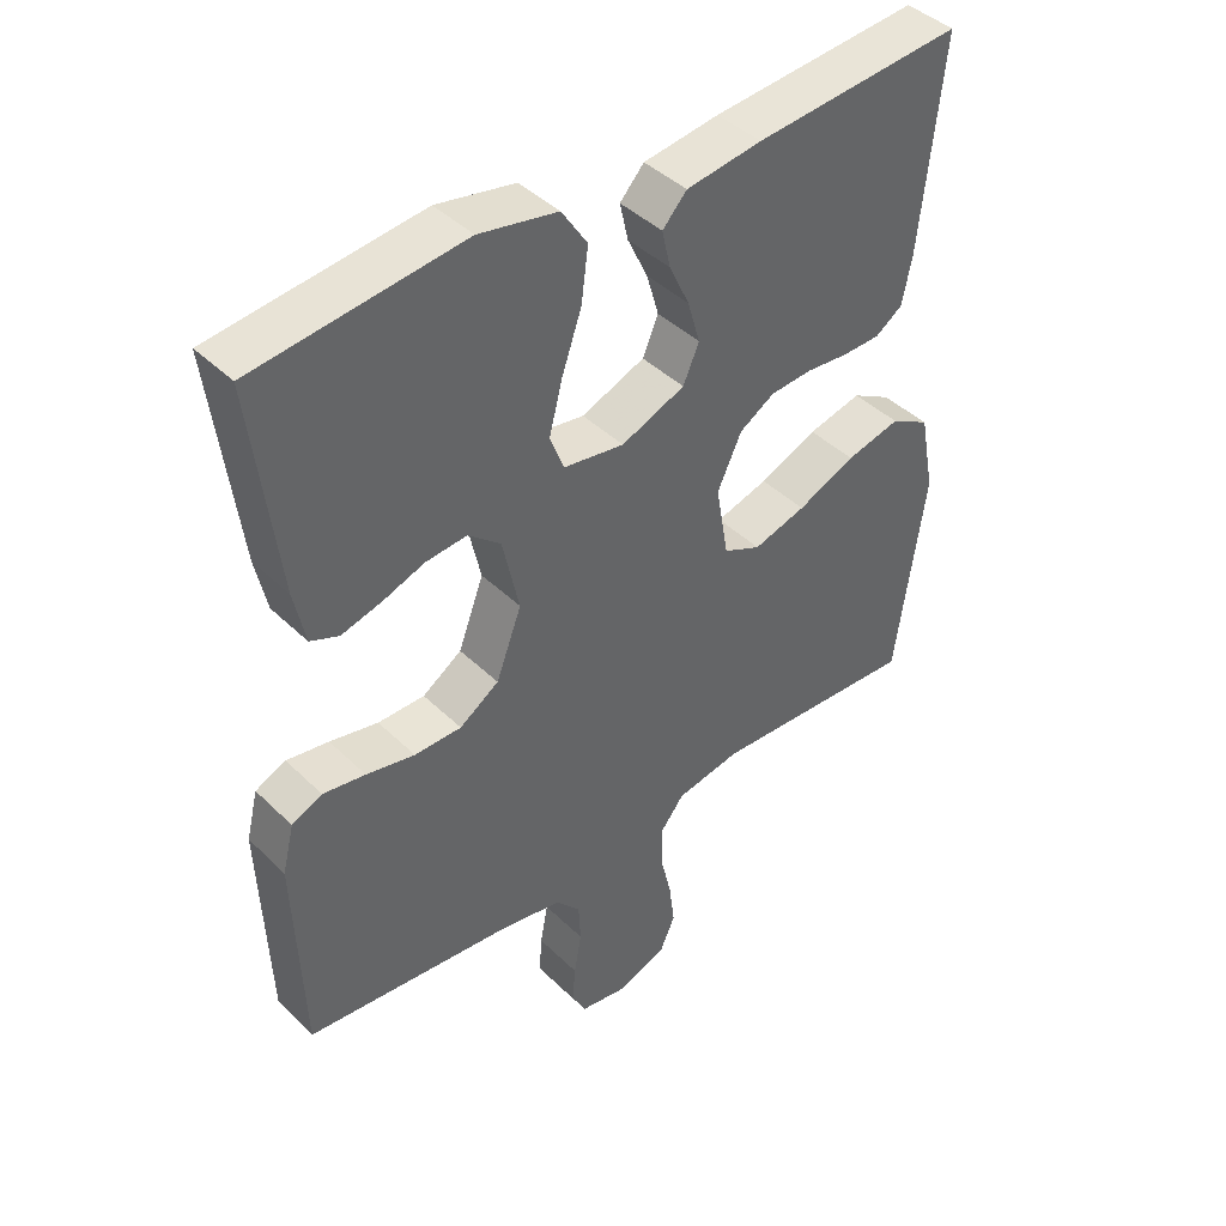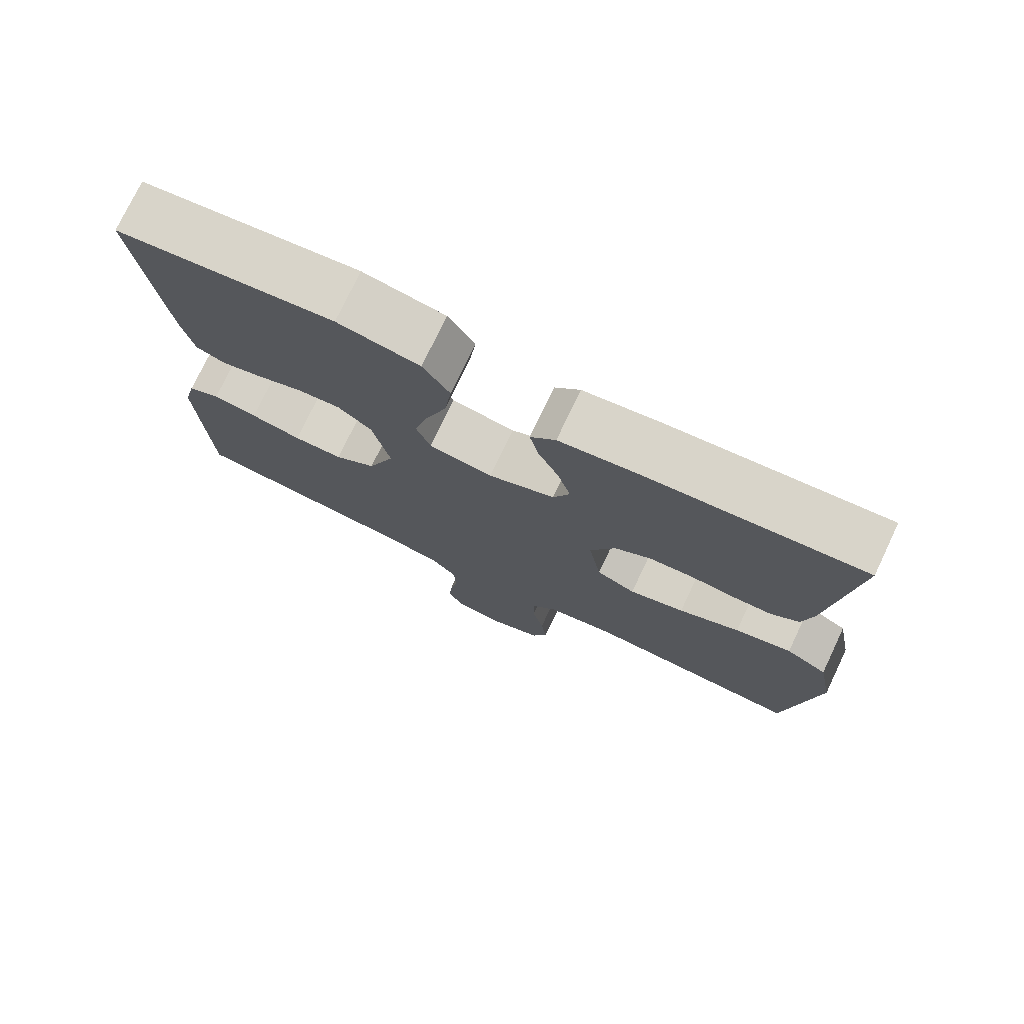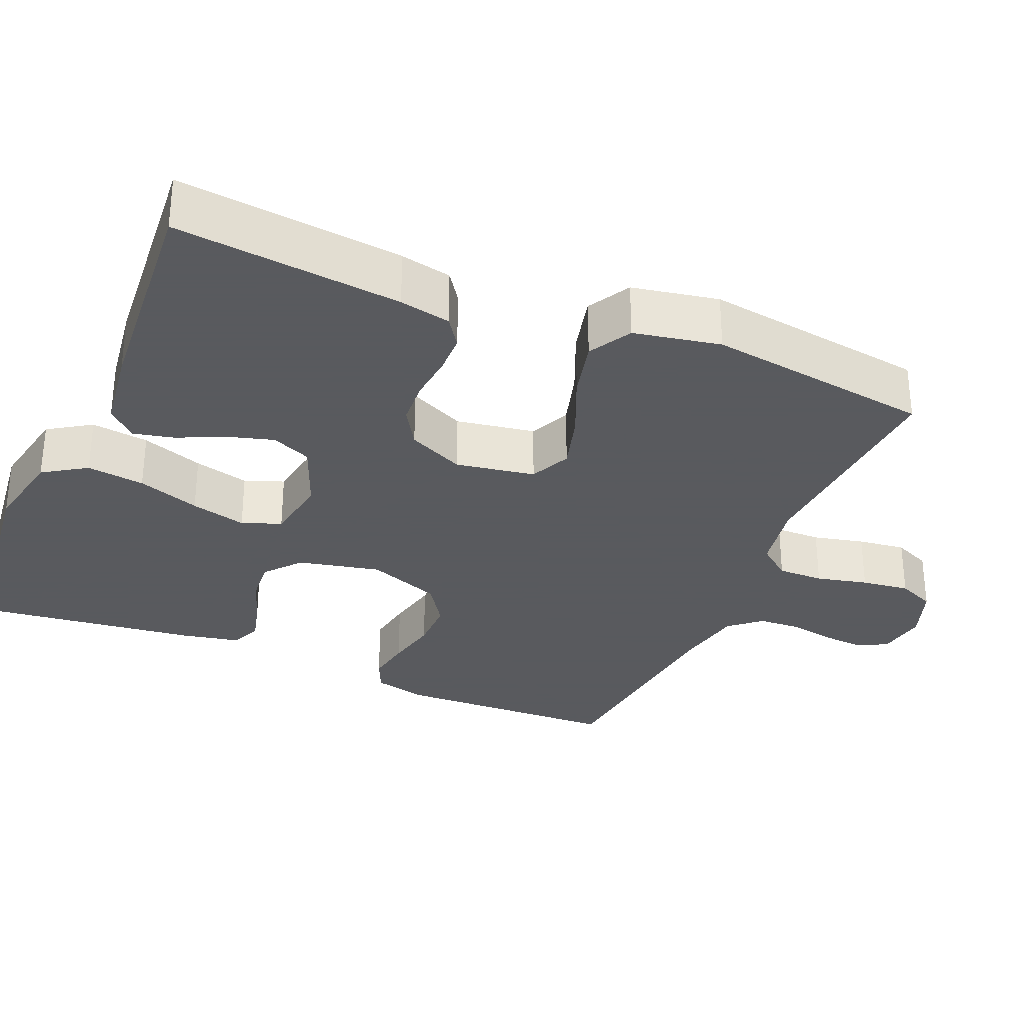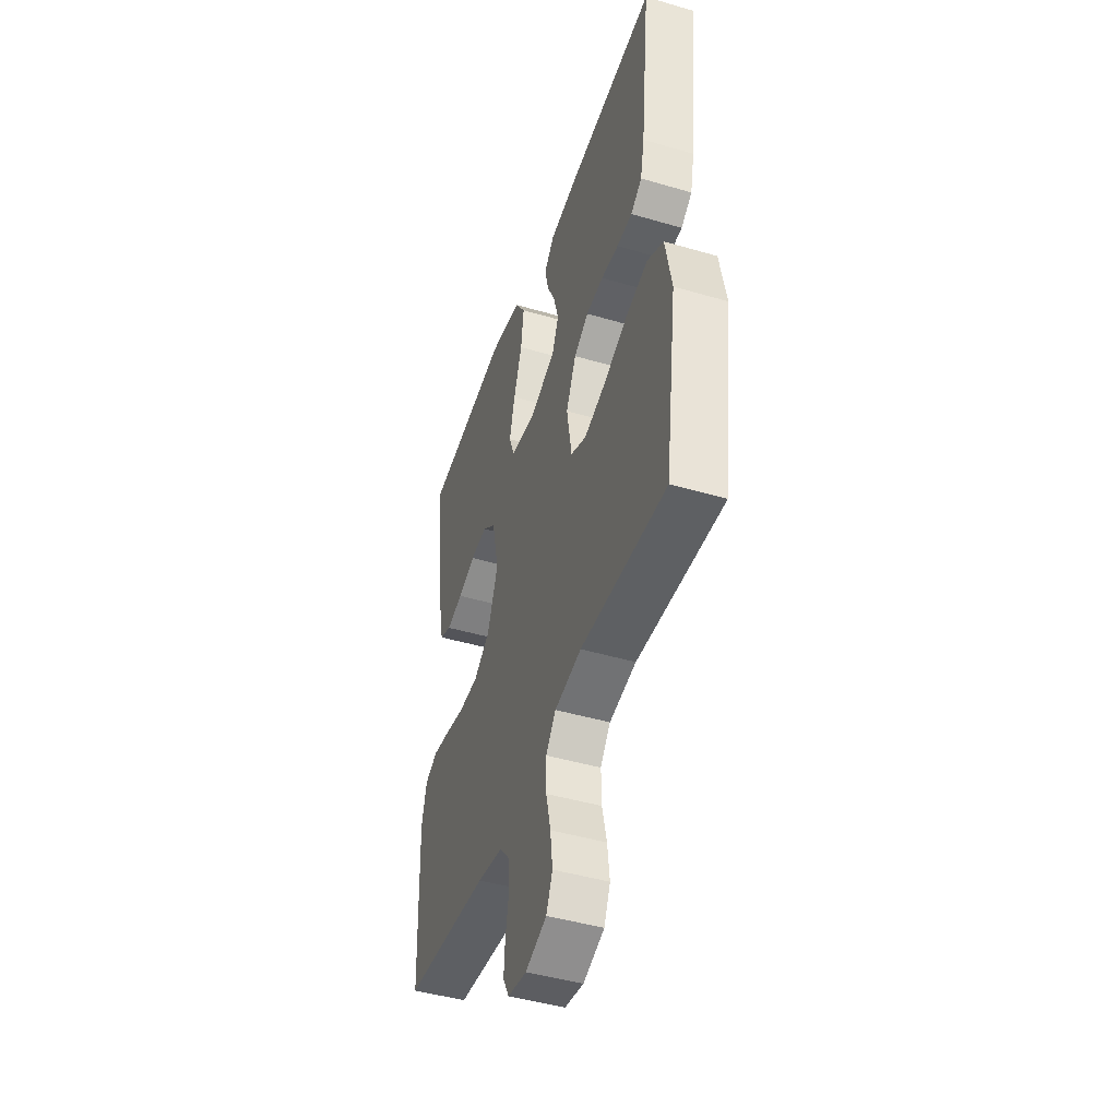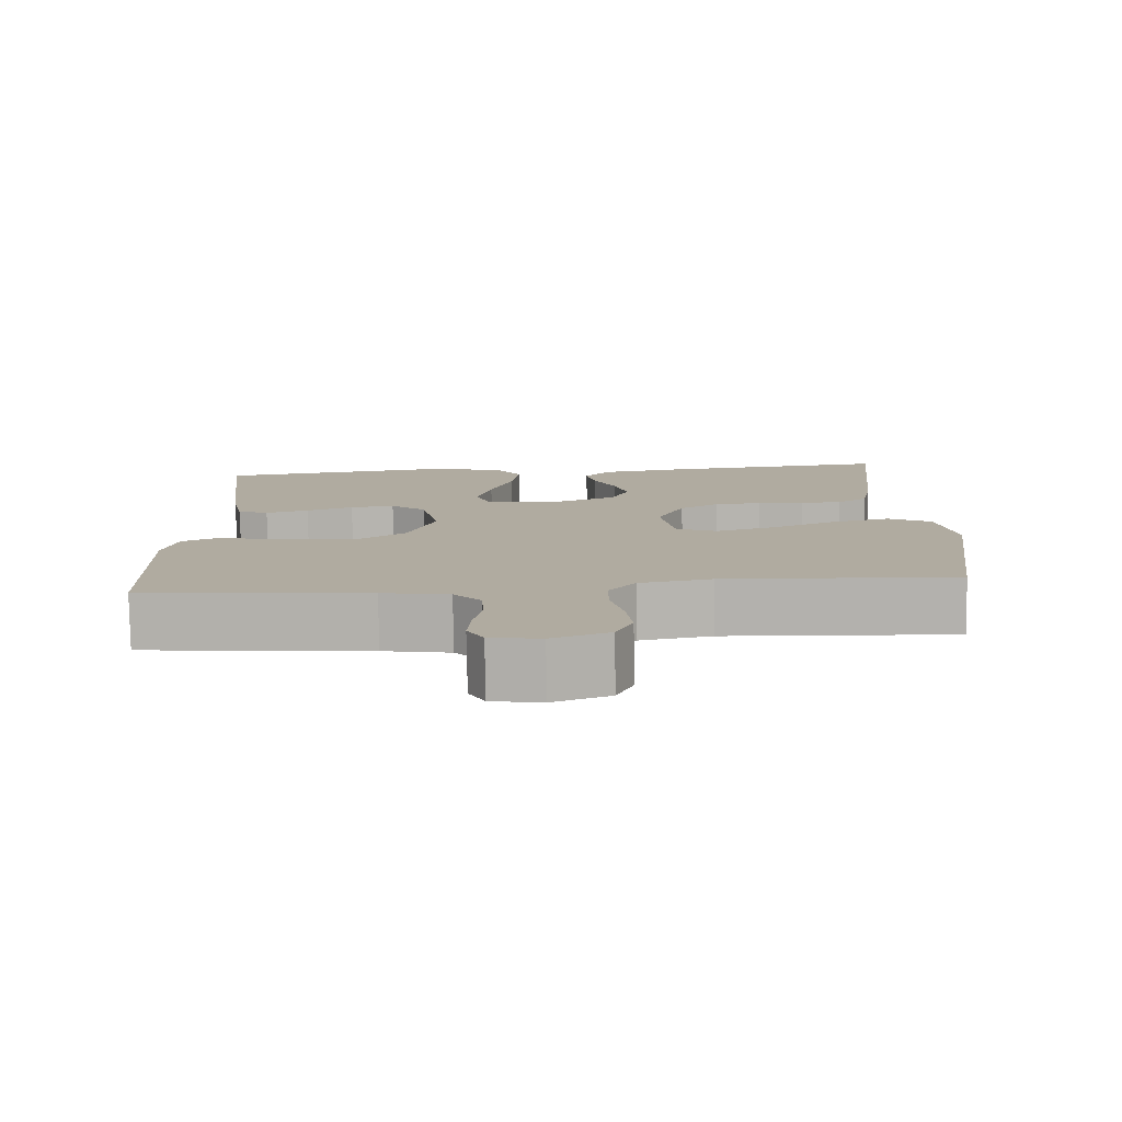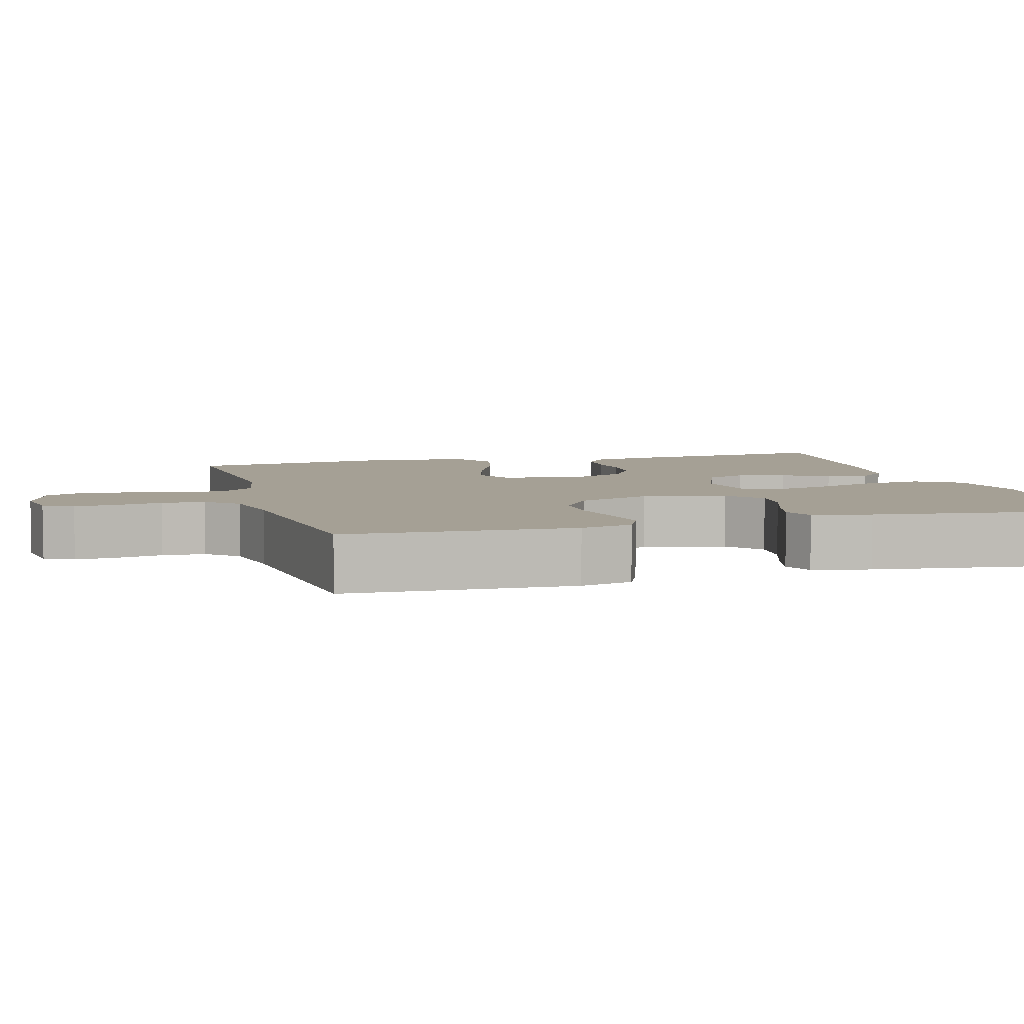
<metadata>
{"format":"obj","ext":"obj","renderer":"f3d","projection":"perspective","resolution":1024,"background":"white","views":[{"elev":42.6,"azim":-41.1,"up":"+Z"},{"elev":75.7,"azim":25.4,"up":"+Z"},{"elev":-31.2,"azim":66.9,"up":"+Y"},{"elev":-45.5,"azim":71.4,"up":"+Z"},{"elev":-80.0,"azim":1.1,"up":"+Z"},{"elev":5.9,"azim":-105.6,"up":"+Y"}]}
</metadata>
<code>
v 0.5 0.07 0.5
v 0.468 0.07 0.2
v 0.454 0.07 0.132
v 0.415 0.07 0.105
v 0.361 0.07 0.104
v 0.3 0.07 0.11
v 0.239 0.07 0.106
v 0.188 0.07 0.075
v 0.153 0.07 0
v 0.171 0.07 -0.105
v 0.225 0.07 -0.13
v 0.301 0.07 -0.108
v 0.385 0.07 -0.072
v 0.463 0.07 -0.053
v 0.52 0.07 -0.085
v 0.542 0.07 -0.2
v 0.5 0.07 -0.5
v 0.2 0.07 -0.482
v 0.106 0.07 -0.499
v 0.071 0.07 -0.543
v 0.072 0.07 -0.604
v 0.088 0.07 -0.672
v 0.096 0.07 -0.736
v 0.074 0.07 -0.786
v 0 0.07 -0.813
v -0.066 0.07 -0.802
v -0.087 0.07 -0.763
v -0.083 0.07 -0.708
v -0.072 0.07 -0.647
v -0.075 0.07 -0.59
v -0.111 0.07 -0.549
v -0.2 0.07 -0.532
v -0.5 0.07 -0.5
v -0.511 0.07 -0.2
v -0.494 0.07 -0.131
v -0.45 0.07 -0.111
v -0.389 0.07 -0.121
v -0.319 0.07 -0.136
v -0.251 0.07 -0.136
v -0.194 0.07 -0.098
v -0.157 0.07 0
v -0.181 0.07 0.109
v -0.228 0.07 0.148
v -0.287 0.07 0.143
v -0.349 0.07 0.121
v -0.406 0.07 0.106
v -0.447 0.07 0.123
v -0.463 0.07 0.2
v -0.5 0.07 0.5
v -0.2 0.07 0.534
v -0.087 0.07 0.512
v -0.05 0.07 0.455
v -0.06 0.07 0.378
v -0.089 0.07 0.295
v -0.108 0.07 0.221
v -0.088 0.07 0.169
v 0 0.07 0.155
v 0.092 0.07 0.192
v 0.115 0.07 0.245
v 0.097 0.07 0.307
v 0.068 0.07 0.369
v 0.056 0.07 0.423
v 0.091 0.07 0.461
v 0.2 0.07 0.476
v 0.5 0 0.5
v 0.468 0 0.2
v 0.454 0 0.132
v 0.415 0 0.105
v 0.361 0 0.104
v 0.3 0 0.11
v 0.239 0 0.106
v 0.188 0 0.075
v 0.153 0 0
v 0.171 0 -0.105
v 0.225 0 -0.13
v 0.301 0 -0.108
v 0.385 0 -0.072
v 0.463 0 -0.053
v 0.52 0 -0.085
v 0.542 0 -0.2
v 0.5 0 -0.5
v 0.2 0 -0.482
v 0.106 0 -0.499
v 0.071 0 -0.543
v 0.072 0 -0.604
v 0.088 0 -0.672
v 0.096 0 -0.736
v 0.074 0 -0.786
v 0 0 -0.813
v -0.066 0 -0.802
v -0.087 0 -0.763
v -0.083 0 -0.708
v -0.072 0 -0.647
v -0.075 0 -0.59
v -0.111 0 -0.549
v -0.2 0 -0.532
v -0.5 0 -0.5
v -0.511 0 -0.2
v -0.494 0 -0.131
v -0.45 0 -0.111
v -0.389 0 -0.121
v -0.319 0 -0.136
v -0.251 0 -0.136
v -0.194 0 -0.098
v -0.157 0 0
v -0.181 0 0.109
v -0.228 0 0.148
v -0.287 0 0.143
v -0.349 0 0.121
v -0.406 0 0.106
v -0.447 0 0.123
v -0.463 0 0.2
v -0.5 0 0.5
v -0.2 0 0.534
v -0.087 0 0.512
v -0.05 0 0.455
v -0.06 0 0.378
v -0.089 0 0.295
v -0.108 0 0.221
v -0.088 0 0.169
v 0 0 0.155
v 0.092 0 0.192
v 0.115 0 0.245
v 0.097 0 0.307
v 0.068 0 0.369
v 0.056 0 0.423
v 0.091 0 0.461
v 0.2 0 0.476
f 60 61 62 63
f 59 60 63 64
f 51 52 53 54
f 51 54 55
f 50 51 55
f 49 50 55
f 48 49 55 56
f 44 45 46 47
f 44 47 48 56
f 35 36 37 38
f 33 34 35 38
f 32 33 38 39
f 31 32 39 40
f 26 27 28 29
f 24 25 26 29
f 24 29 30
f 21 22 23 24
f 20 21 24 30
f 19 20 30 31
f 15 16 17 18
f 15 18 19
f 12 13 14 15
f 11 12 15 19
f 10 11 19 31
f 3 4 5 6
f 3 6 7
f 2 3 7
f 59 64 1 2
f 58 59 2 7
f 57 58 7 8
f 56 57 8 9
f 43 44 56
f 42 43 56 9
f 41 42 9 10
f 10 31 40 41
f 127 126 125 124
f 128 127 124 123
f 118 117 116 115
f 119 118 115
f 119 115 114
f 119 114 113
f 120 119 113 112
f 111 110 109 108
f 120 112 111 108
f 102 101 100 99
f 102 99 98 97
f 103 102 97 96
f 104 103 96 95
f 93 92 91 90
f 93 90 89 88
f 94 93 88
f 88 87 86 85
f 94 88 85 84
f 95 94 84 83
f 82 81 80 79
f 83 82 79
f 79 78 77 76
f 83 79 76 75
f 95 83 75 74
f 70 69 68 67
f 71 70 67
f 71 67 66
f 66 65 128 123
f 71 66 123 122
f 72 71 122 121
f 73 72 121 120
f 120 108 107
f 73 120 107 106
f 74 73 106 105
f 105 104 95 74
f 1 65 66 2
f 2 66 67 3
f 3 67 68 4
f 4 68 69 5
f 5 69 70 6
f 6 70 71 7
f 7 71 72 8
f 8 72 73 9
f 9 73 74 10
f 10 74 75 11
f 11 75 76 12
f 12 76 77 13
f 13 77 78 14
f 14 78 79 15
f 15 79 80 16
f 16 80 81 17
f 17 81 82 18
f 18 82 83 19
f 19 83 84 20
f 20 84 85 21
f 21 85 86 22
f 22 86 87 23
f 23 87 88 24
f 24 88 89 25
f 25 89 90 26
f 26 90 91 27
f 27 91 92 28
f 28 92 93 29
f 29 93 94 30
f 30 94 95 31
f 31 95 96 32
f 32 96 97 33
f 33 97 98 34
f 34 98 99 35
f 35 99 100 36
f 36 100 101 37
f 37 101 102 38
f 38 102 103 39
f 39 103 104 40
f 40 104 105 41
f 41 105 106 42
f 42 106 107 43
f 43 107 108 44
f 44 108 109 45
f 45 109 110 46
f 46 110 111 47
f 47 111 112 48
f 48 112 113 49
f 49 113 114 50
f 50 114 115 51
f 51 115 116 52
f 52 116 117 53
f 53 117 118 54
f 54 118 119 55
f 55 119 120 56
f 56 120 121 57
f 57 121 122 58
f 58 122 123 59
f 59 123 124 60
f 60 124 125 61
f 61 125 126 62
f 62 126 127 63
f 63 127 128 64
f 64 128 65 1

</code>
